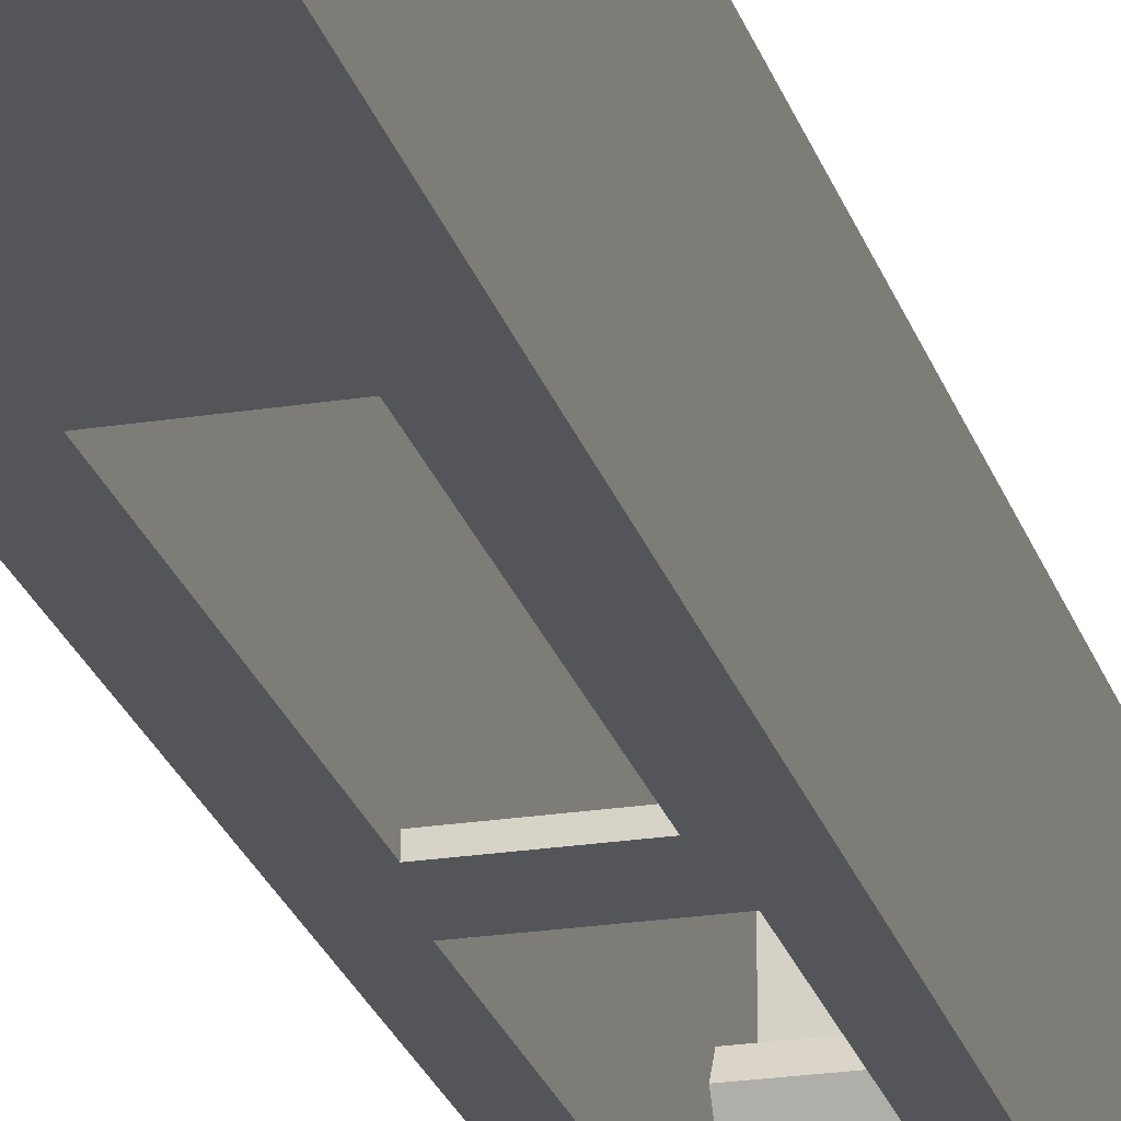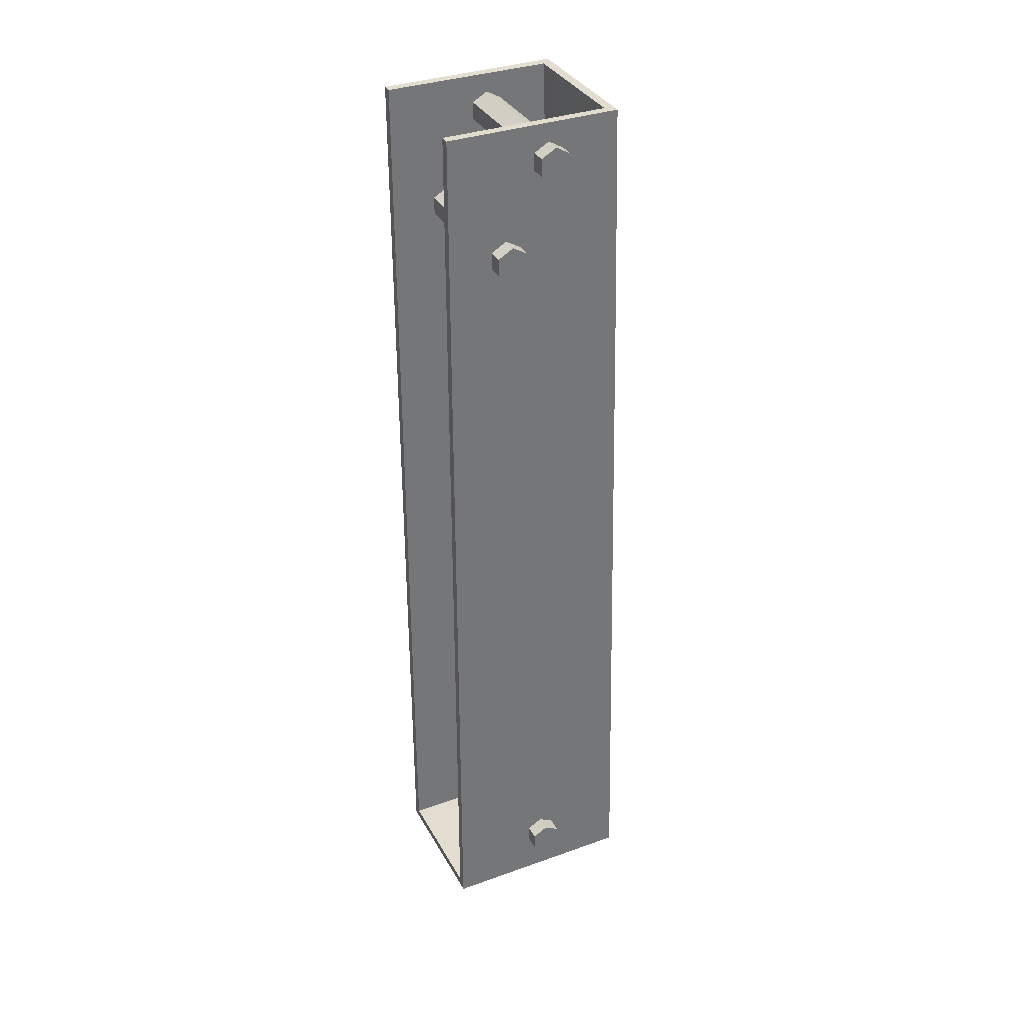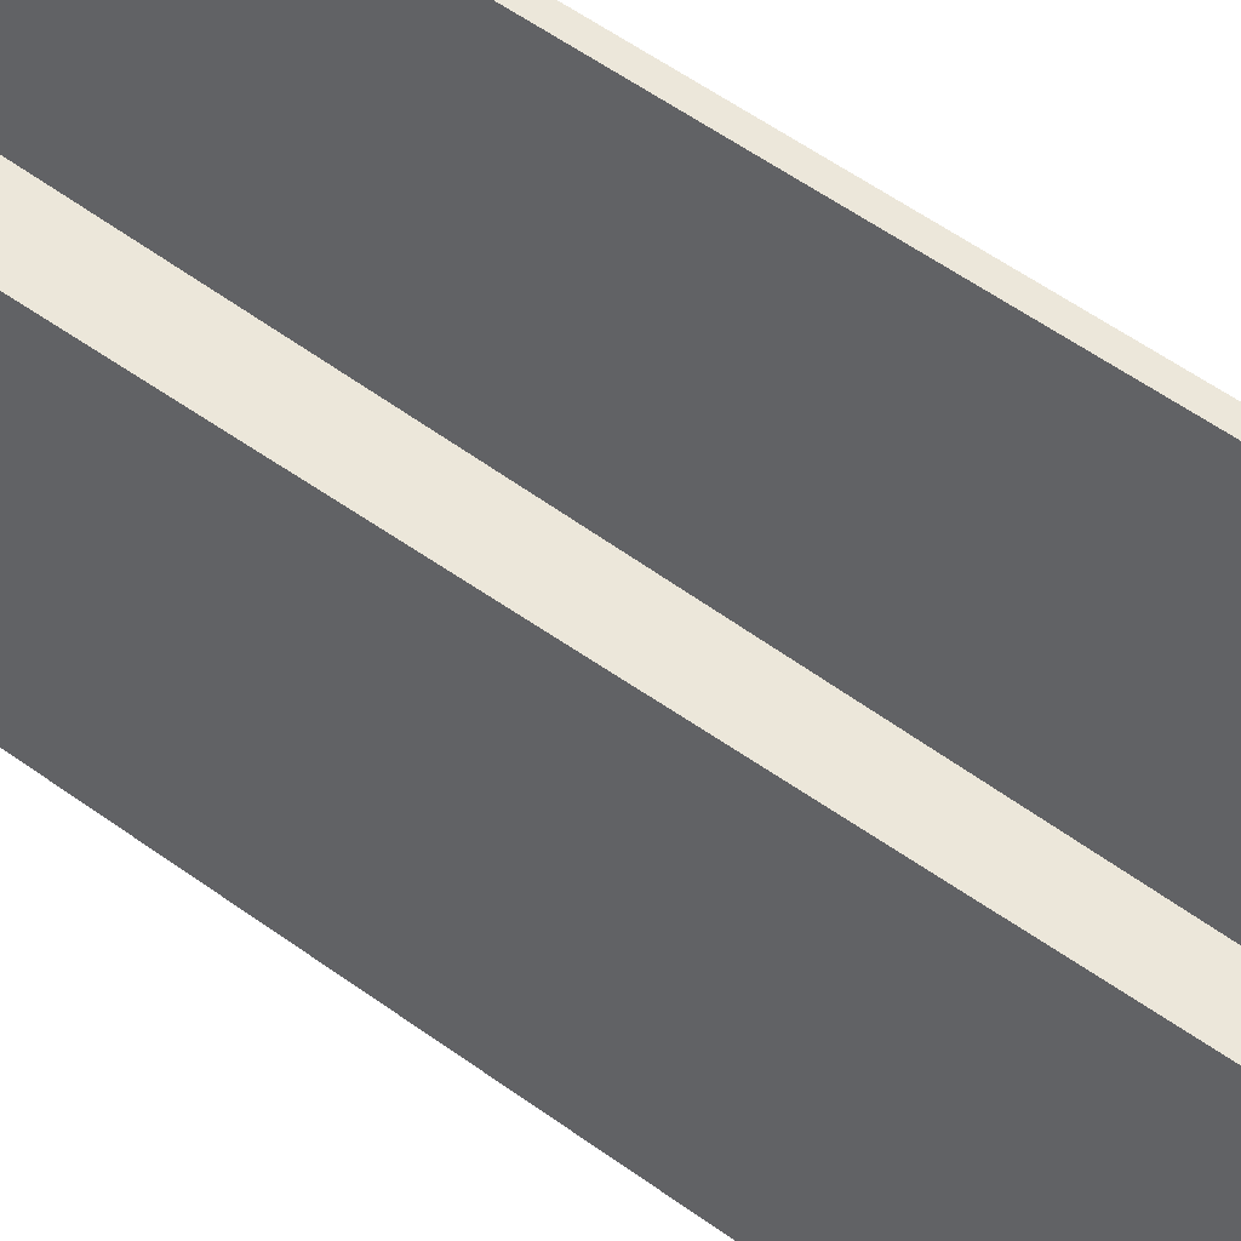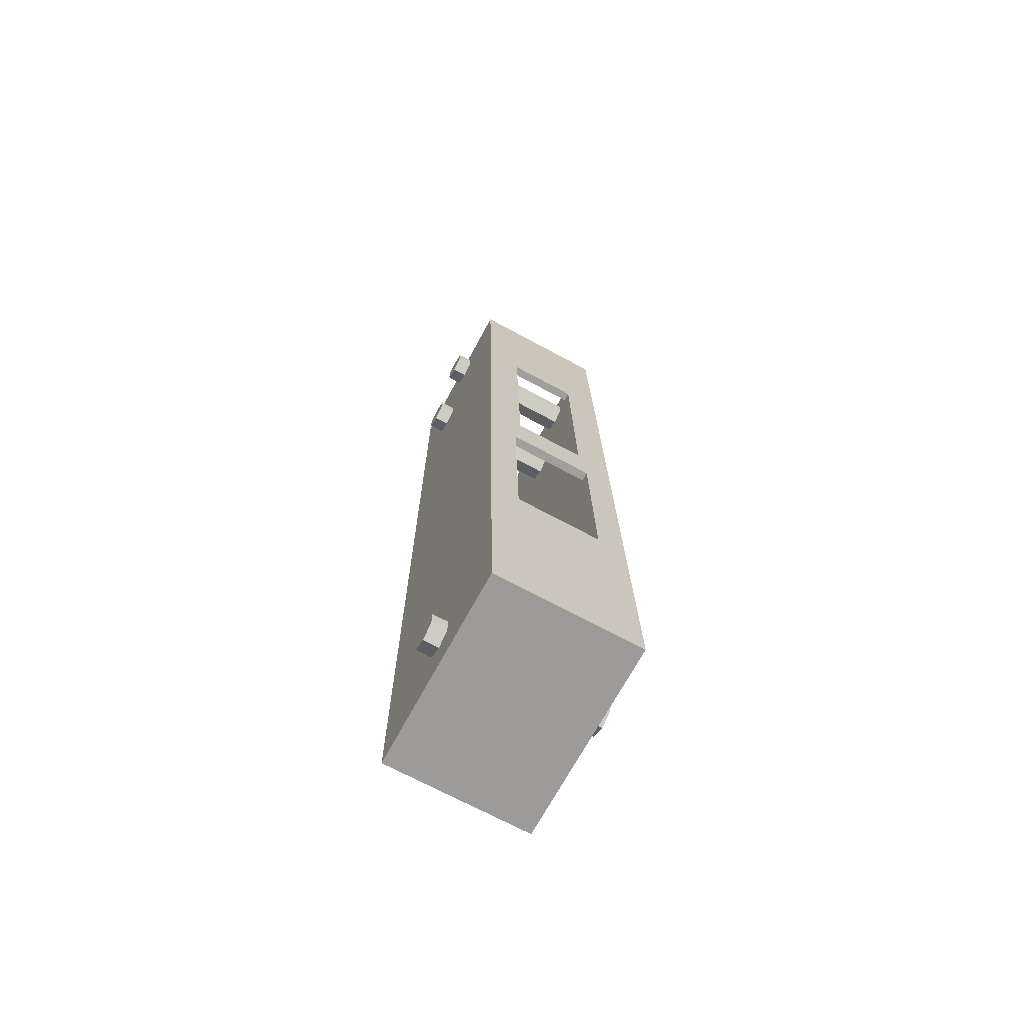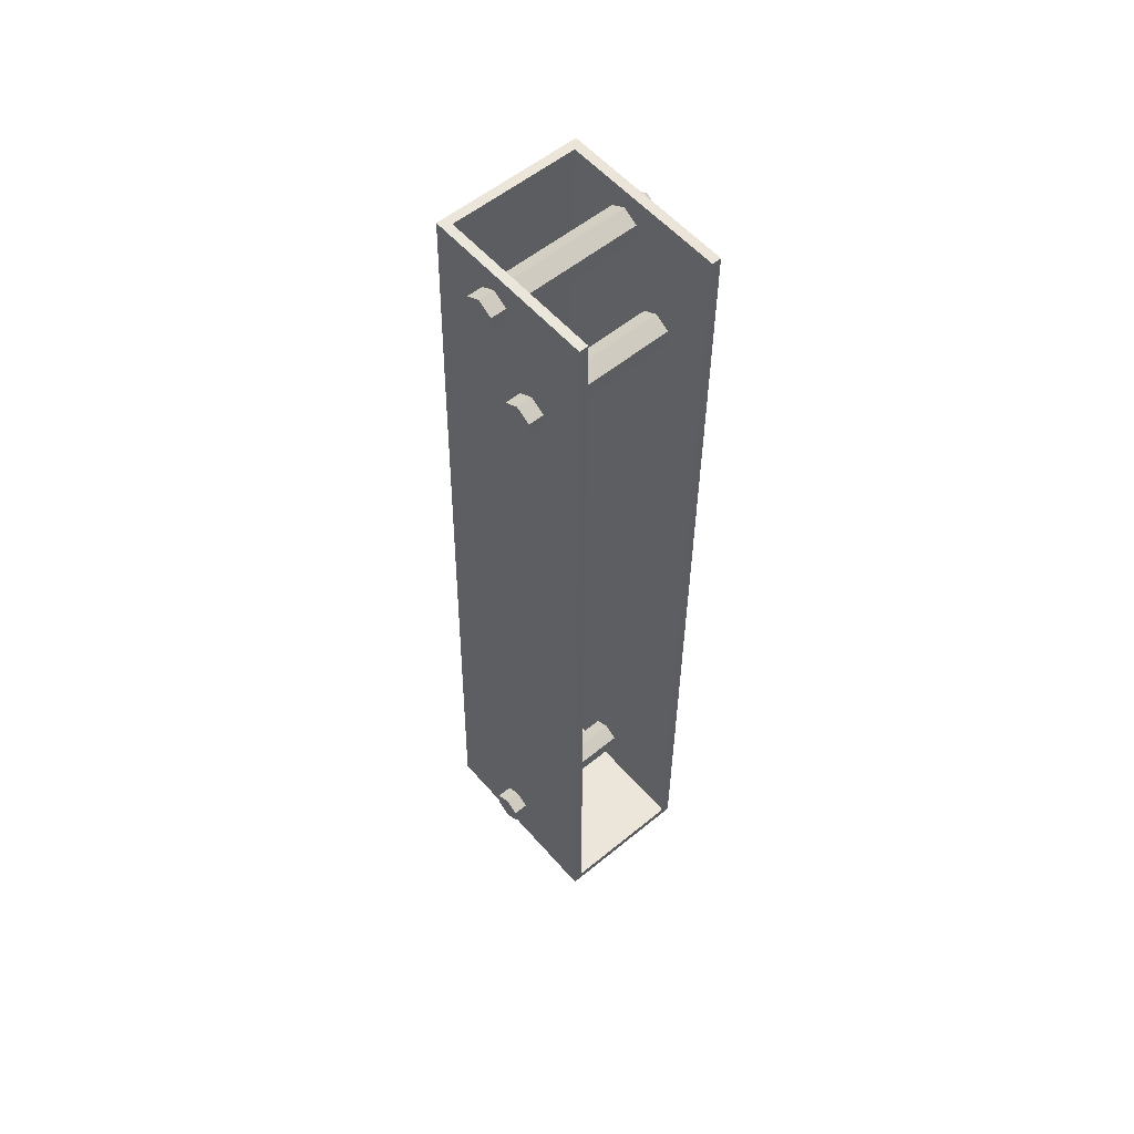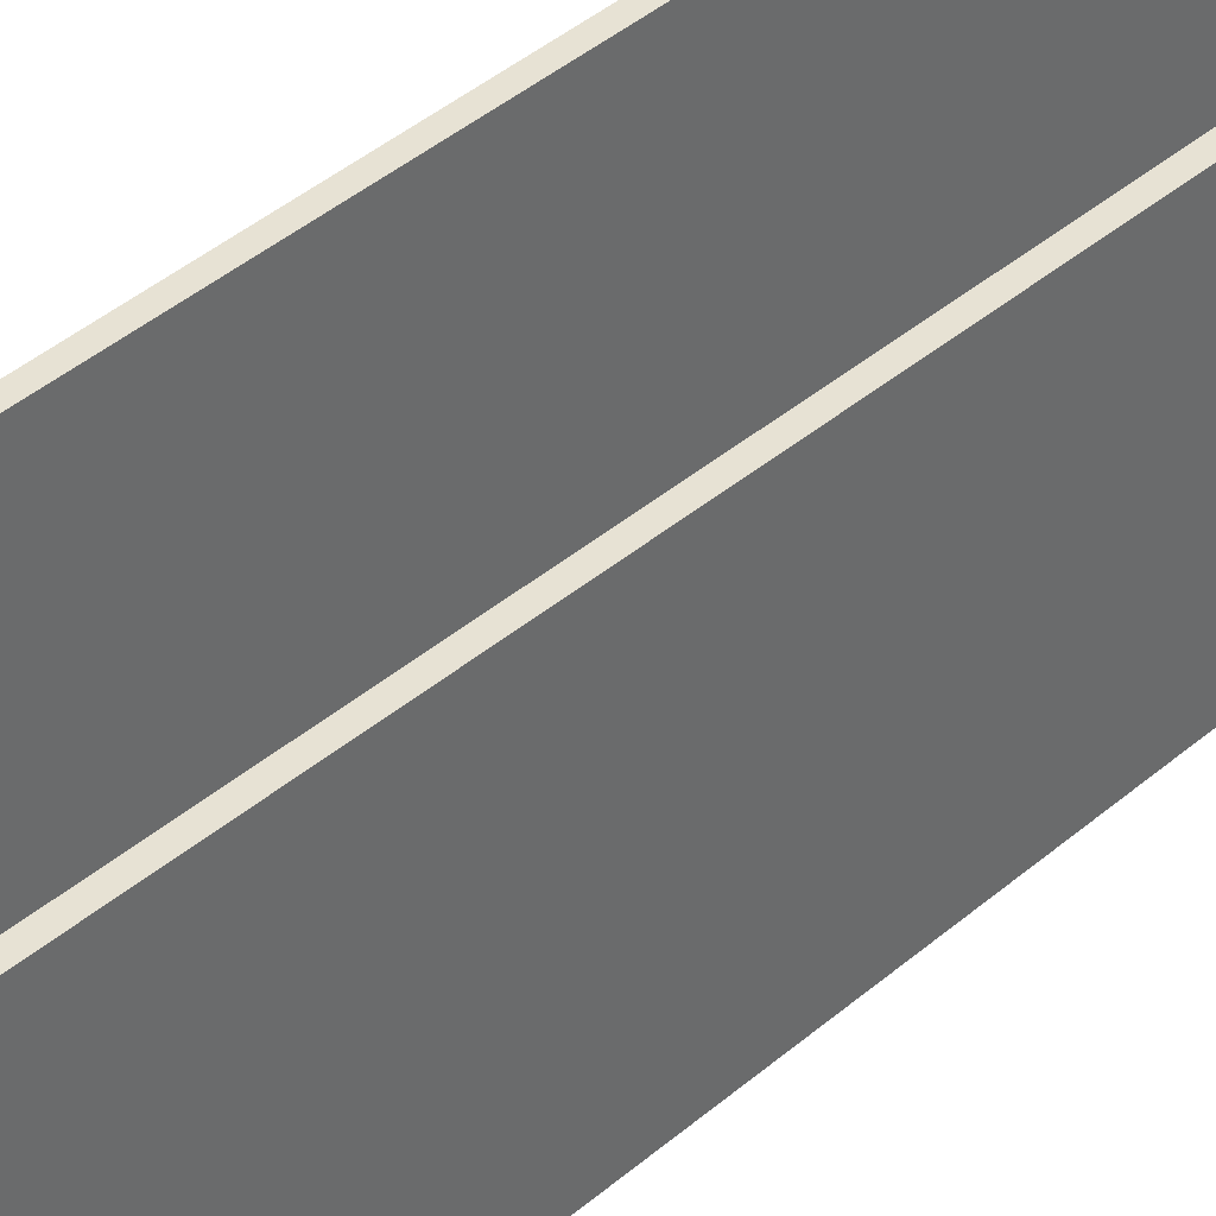
<metadata>
{"format":"obj","ext":"obj","renderer":"f3d","projection":"perspective","resolution":1024,"background":"white","views":[{"elev":-22.8,"azim":15.3,"up":"+Y"},{"elev":34.9,"azim":-115.5,"up":"+Z"},{"elev":52.4,"azim":128.1,"up":"+Y"},{"elev":-69.9,"azim":-28.4,"up":"+Z"},{"elev":56.5,"azim":139.5,"up":"+Z"},{"elev":40.0,"azim":-136.3,"up":"+Y"}]}
</metadata>
<code>
o Plane
v -0.08034 0.01296 0.3583
v -0.08034 0.2045 0.3583
v -0.08034 0.2045 -0.6997
v -0.08034 -0.002634 -0.2085
v -0.08034 0.2045 -0.2085
v -0.08034 -0.00873 -0.4413
v -0.08034 0.2045 -0.4413
v -0.04791 0.01296 0.3583
v -0.04791 -0.002634 -0.2085
v -0.04791 -0.00873 -0.4413
v -0.08034 -0.01374 -0.6326
v -0.08034 0.2045 -0.6326
v -0.04791 -0.01374 -0.6326
v -0.08034 -0.001065 -0.1486
v -0.08034 0.2045 -0.1486
v -0.04019 -0.001065 -0.1486
v -0.08034 0.006534 0.1416
v -0.08034 0.2045 0.1416
v -0.04019 0.006534 0.1416
v -0.08034 -0.0155 -0.6997
v -0.04791 -0.0155 -0.6997
v -0.09735 0.09127 -0.6572
v 0.09735 0.09127 -0.6572
v -0.09735 0.0748 -0.6477
v 0.09735 0.0748 -0.6477
v -0.09735 0.0748 -0.6287
v 0.09735 0.0748 -0.6287
v -0.09735 0.09127 -0.6192
v 0.09735 0.09127 -0.6192
v -0.09735 0.1077 -0.6287
v 0.09735 0.1077 -0.6287
v -0.09735 0.1077 -0.6477
v 0.09735 0.1077 -0.6477
v -0.09735 0.09127 0.2997
v 0.09735 0.09127 0.2997
v -0.09735 0.0748 0.3092
v 0.09735 0.0748 0.3092
v -0.09735 0.0748 0.3282
v 0.09735 0.0748 0.3282
v -0.09735 0.09127 0.3377
v 0.09735 0.09127 0.3377
v -0.09735 0.1077 0.3282
v 0.09735 0.1077 0.3282
v -0.09735 0.1077 0.3092
v 0.09735 0.1077 0.3092
v -0.09735 0.1396 0.1979
v 0.09735 0.1396 0.1979
v -0.09735 0.1232 0.2074
v 0.09735 0.1232 0.2074
v -0.09735 0.1232 0.2264
v 0.09735 0.1232 0.2264
v -0.09735 0.1396 0.2359
v 0.09735 0.1396 0.2359
v -0.09735 0.1561 0.2264
v 0.09735 0.1561 0.2264
v -0.09735 0.1561 0.2074
v 0.09735 0.1561 0.2074
v 0.08034 0.01296 0.3583
v 0.08034 0.2045 0.3583
v 0.08034 0.2045 -0.6997
v 0 0.01296 0.3583
v 0 -0.0155 -0.6997
v 0.08034 -0.002634 -0.2085
v 0.08034 0.2045 -0.2085
v 0 -0.002634 -0.2085
v 0.08034 -0.00873 -0.4413
v 0.08034 0.2045 -0.4413
v 0 -0.00873 -0.4413
v 0.04791 0.01296 0.3583
v 0.04791 -0.002634 -0.2085
v 0.04791 -0.00873 -0.4413
v 0.08034 -0.01374 -0.6326
v 0.08034 0.2045 -0.6326
v 0 -0.01374 -0.6326
v 0.04791 -0.01374 -0.6326
v 0.08034 -0.001065 -0.1486
v 0.08034 0.2045 -0.1486
v 0 -0.001065 -0.1486
v 0.04019 -0.001065 -0.1486
v 0.08034 0.006534 0.1416
v 0.08034 0.2045 0.1416
v 0 0.006534 0.1416
v 0.04019 0.006534 0.1416
v 0 0.2045 -0.6997
v 0.08034 -0.0155 -0.6997
v 0.04791 -0.0155 -0.6997
v 0.09735 0.09127 -0.6572
v -0.09735 0.09127 -0.6572
v 0.09735 0.0748 -0.6477
v -0.09735 0.0748 -0.6477
v 0.09735 0.0748 -0.6287
v -0.09735 0.0748 -0.6287
v 0.09735 0.09127 -0.6192
v -0.09735 0.09127 -0.6192
v 0.09735 0.1077 -0.6287
v -0.09735 0.1077 -0.6287
v 0.09735 0.1077 -0.6477
v -0.09735 0.1077 -0.6477
v 0.09735 0.09127 0.2997
v -0.09735 0.09127 0.2997
v 0.09735 0.0748 0.3092
v -0.09735 0.0748 0.3092
v 0.09735 0.0748 0.3282
v -0.09735 0.0748 0.3282
v 0.09735 0.09127 0.3377
v -0.09735 0.09127 0.3377
v 0.09735 0.1077 0.3282
v -0.09735 0.1077 0.3282
v 0.09735 0.1077 0.3092
v -0.09735 0.1077 0.3092
v 0.09735 0.1396 0.1979
v -0.09735 0.1396 0.1979
v 0.09735 0.1232 0.2074
v -0.09735 0.1232 0.2074
v 0.09735 0.1232 0.2264
v -0.09735 0.1232 0.2264
v 0.09735 0.1396 0.2359
v -0.09735 0.1396 0.2359
v 0.09735 0.1561 0.2264
v -0.09735 0.1561 0.2264
v 0.09735 0.1561 0.2074
v -0.09735 0.1561 0.2074
v -0.07025 0.02286 0.358
v -0.07034 0.2045 0.3583
v -0.07034 0.2045 -0.6897
v -0.07034 0.007363 -0.2088
v -0.07034 0.2045 -0.2085
v -0.07034 0.001266 -0.4416
v -0.07034 0.2045 -0.4413
v -0.04791 0.02295 0.358
v -0.04791 0.007363 -0.2088
v -0.04791 0.001267 -0.4416
v -0.07034 -0.003742 -0.6328
v -0.07034 0.2045 -0.6326
v -0.04791 -0.003742 -0.6328
v -0.07034 0.008931 -0.1489
v -0.07034 0.2045 -0.1486
v -0.04019 0.008932 -0.1489
v -0.07035 0.01654 0.1413
v -0.07034 0.2045 0.1416
v -0.04019 0.01653 0.1413
v -0.07028 -0.005265 -0.6897
v -0.04791 -0.005231 -0.6897
v -0.08819 0.09127 -0.6453
v 0.08819 0.09127 -0.6453
v -0.08819 0.08511 -0.6417
v 0.08819 0.08511 -0.6417
v -0.08819 0.08511 -0.6346
v 0.08819 0.08511 -0.6346
v -0.08819 0.09127 -0.6311
v 0.08819 0.09127 -0.6311
v -0.08819 0.09742 -0.6346
v 0.08819 0.09742 -0.6346
v -0.08819 0.09742 -0.6417
v 0.08819 0.09742 -0.6417
v -0.08819 0.09127 0.3116
v 0.08819 0.09127 0.3116
v -0.08819 0.08511 0.3152
v 0.08819 0.08511 0.3152
v -0.08819 0.08511 0.3223
v 0.08819 0.08511 0.3223
v -0.08819 0.09127 0.3258
v 0.08819 0.09127 0.3258
v -0.08819 0.09742 0.3223
v 0.08819 0.09742 0.3223
v -0.08819 0.09742 0.3152
v 0.08819 0.09742 0.3152
v -0.08819 0.1396 0.2098
v 0.08819 0.1396 0.2098
v -0.08819 0.1335 0.2133
v 0.08819 0.1335 0.2133
v -0.08819 0.1335 0.2204
v 0.08819 0.1335 0.2204
v -0.08819 0.1396 0.224
v 0.08819 0.1396 0.224
v -0.08819 0.1458 0.2204
v 0.08819 0.1458 0.2204
v -0.08819 0.1458 0.2133
v 0.08819 0.1458 0.2133
v 0.07025 0.02286 0.358
v 0.07034 0.2045 0.3583
v 0.07034 0.2045 -0.6897
v 0 0.02295 0.358
v 0 -0.005232 -0.6897
v 0.07034 0.007363 -0.2088
v 0.07034 0.2045 -0.2085
v 0 0.007363 -0.2088
v 0.07034 0.001266 -0.4416
v 0.07034 0.2045 -0.4413
v 0 0.001267 -0.4416
v 0.04791 0.02295 0.358
v 0.04791 0.007363 -0.2088
v 0.04791 0.001267 -0.4416
v 0.07034 -0.003742 -0.6328
v 0.07034 0.2045 -0.6326
v 0 -0.003742 -0.6328
v 0.04791 -0.003742 -0.6328
v 0.07034 0.008931 -0.1489
v 0.07034 0.2045 -0.1486
v 0 0.008932 -0.1489
v 0.04019 0.008932 -0.1489
v 0.07035 0.01654 0.1413
v 0.07034 0.2045 0.1416
v 0 0.01653 0.1413
v 0.04019 0.01653 0.1413
v 0 0.2045 -0.6897
v 0.07028 -0.005265 -0.6897
v 0.04791 -0.005231 -0.6897
v 0.08819 0.09127 -0.6453
v -0.08819 0.09127 -0.6453
v 0.08819 0.08511 -0.6417
v -0.08819 0.08511 -0.6417
v 0.08819 0.08511 -0.6346
v -0.08819 0.08511 -0.6346
v 0.08819 0.09127 -0.6311
v -0.08819 0.09127 -0.6311
v 0.08819 0.09742 -0.6346
v -0.08819 0.09742 -0.6346
v 0.08819 0.09742 -0.6417
v -0.08819 0.09742 -0.6417
v 0.08819 0.09127 0.3116
v -0.08819 0.09127 0.3116
v 0.08819 0.08511 0.3152
v -0.08819 0.08511 0.3152
v 0.08819 0.08511 0.3223
v -0.08819 0.08511 0.3223
v 0.08819 0.09127 0.3258
v -0.08819 0.09127 0.3258
v 0.08819 0.09742 0.3223
v -0.08819 0.09742 0.3223
v 0.08819 0.09742 0.3152
v -0.08819 0.09742 0.3152
v 0.08819 0.1396 0.2098
v -0.08819 0.1396 0.2098
v 0.08819 0.1335 0.2133
v -0.08819 0.1335 0.2133
v 0.08819 0.1335 0.2204
v -0.08819 0.1335 0.2204
v 0.08819 0.1396 0.224
v -0.08819 0.1396 0.224
v 0.08819 0.1458 0.2204
v -0.08819 0.1458 0.2204
v 0.08819 0.1458 0.2133
v -0.08819 0.1458 0.2133
f 13 21 62 74
f 16 9 65 78
f 6 11 13 10
f 4 6 10 9
f 14 4 9 16
f 11 20 21 13
f 20 11 12 3
f 10 13 74 68
f 17 14 16 19
f 8 19 82 61
f 1 17 19 8
f 21 20 3 84 62
f 4 14 15 5
f 14 17 18 15
f 6 4 5 7
f 17 1 2 18
f 11 6 7 12
f 22 23 25 24
f 24 25 27 26
f 26 27 29 28
f 28 29 31 30
f 25 23 33 31 29 27
f 30 31 33 32
f 32 33 23 22
f 22 24 26 28 30 32
f 34 35 37 36
f 36 37 39 38
f 38 39 41 40
f 40 41 43 42
f 37 35 45 43 41 39
f 42 43 45 44
f 44 45 35 34
f 34 36 38 40 42 44
f 46 47 49 48
f 48 49 51 50
f 50 51 53 52
f 52 53 55 54
f 49 47 57 55 53 51
f 54 55 57 56
f 56 57 47 46
f 46 48 50 52 54 56
f 75 74 62 86
f 79 78 65 70
f 66 71 75 72
f 63 70 71 66
f 76 79 70 63
f 72 75 86 85
f 85 60 73 72
f 71 68 74 75
f 80 83 79 76
f 69 61 82 83
f 58 69 83 80
f 86 62 84 60 85
f 63 64 77 76
f 76 77 81 80
f 66 67 64 63
f 80 81 59 58
f 72 73 67 66
f 87 89 90 88
f 89 91 92 90
f 91 93 94 92
f 93 95 96 94
f 90 92 94 96 98 88
f 95 97 98 96
f 97 87 88 98
f 87 97 95 93 91 89
f 99 101 102 100
f 101 103 104 102
f 103 105 106 104
f 105 107 108 106
f 102 104 106 108 110 100
f 107 109 110 108
f 109 99 100 110
f 99 109 107 105 103 101
f 111 113 114 112
f 113 115 116 114
f 115 117 118 116
f 117 119 120 118
f 114 116 118 120 122 112
f 119 121 122 120
f 121 111 112 122
f 111 121 119 117 115 113
f 135 196 184 143
f 138 200 187 131
f 128 132 135 133
f 126 131 132 128
f 136 138 131 126
f 133 135 143 142
f 142 125 134 133
f 132 190 196 135
f 139 141 138 136
f 130 183 204 141
f 123 130 141 139
f 143 184 206 125 142
f 126 127 137 136
f 136 137 140 139
f 128 129 127 126
f 139 140 124 123
f 133 134 129 128
f 144 146 147 145
f 146 148 149 147
f 148 150 151 149
f 150 152 153 151
f 147 149 151 153 155 145
f 152 154 155 153
f 154 144 145 155
f 144 154 152 150 148 146
f 156 158 159 157
f 158 160 161 159
f 160 162 163 161
f 162 164 165 163
f 159 161 163 165 167 157
f 164 166 167 165
f 166 156 157 167
f 156 166 164 162 160 158
f 168 170 171 169
f 170 172 173 171
f 172 174 175 173
f 174 176 177 175
f 171 173 175 177 179 169
f 176 178 179 177
f 178 168 169 179
f 168 178 176 174 172 170
f 197 208 184 196
f 201 192 187 200
f 188 194 197 193
f 185 188 193 192
f 198 185 192 201
f 194 207 208 197
f 207 194 195 182
f 193 197 196 190
f 202 198 201 205
f 191 205 204 183
f 180 202 205 191
f 208 207 182 206 184
f 185 198 199 186
f 198 202 203 199
f 188 185 186 189
f 202 180 181 203
f 194 188 189 195
f 209 210 212 211
f 211 212 214 213
f 213 214 216 215
f 215 216 218 217
f 212 210 220 218 216 214
f 217 218 220 219
f 219 220 210 209
f 209 211 213 215 217 219
f 221 222 224 223
f 223 224 226 225
f 225 226 228 227
f 227 228 230 229
f 224 222 232 230 228 226
f 229 230 232 231
f 231 232 222 221
f 221 223 225 227 229 231
f 233 234 236 235
f 235 236 238 237
f 237 238 240 239
f 239 240 242 241
f 236 234 244 242 240 238
f 241 242 244 243
f 243 244 234 233
f 233 235 237 239 241 243
f 18 2 124 140
f 8 61 183 130
f 7 5 127 129
f 65 9 131 187
f 12 7 129 134
f 10 68 190 132
f 1 8 130 123
f 9 10 132 131
f 3 12 134 125
f 5 15 137 127
f 16 78 200 138
f 15 18 140 137
f 19 16 138 141
f 82 19 141 204
f 84 3 125 206
f 2 1 123 124
f 59 81 203 181
f 61 69 191 183
f 64 67 189 186
f 70 65 187 192
f 67 73 195 189
f 68 71 193 190
f 69 58 180 191
f 71 70 192 193
f 73 60 182 195
f 77 64 186 199
f 78 79 201 200
f 81 77 199 203
f 79 83 205 201
f 83 82 204 205
f 60 84 206 182
f 58 59 181 180
l 20 62
l 85 62
l 142 184
l 207 184

</code>
